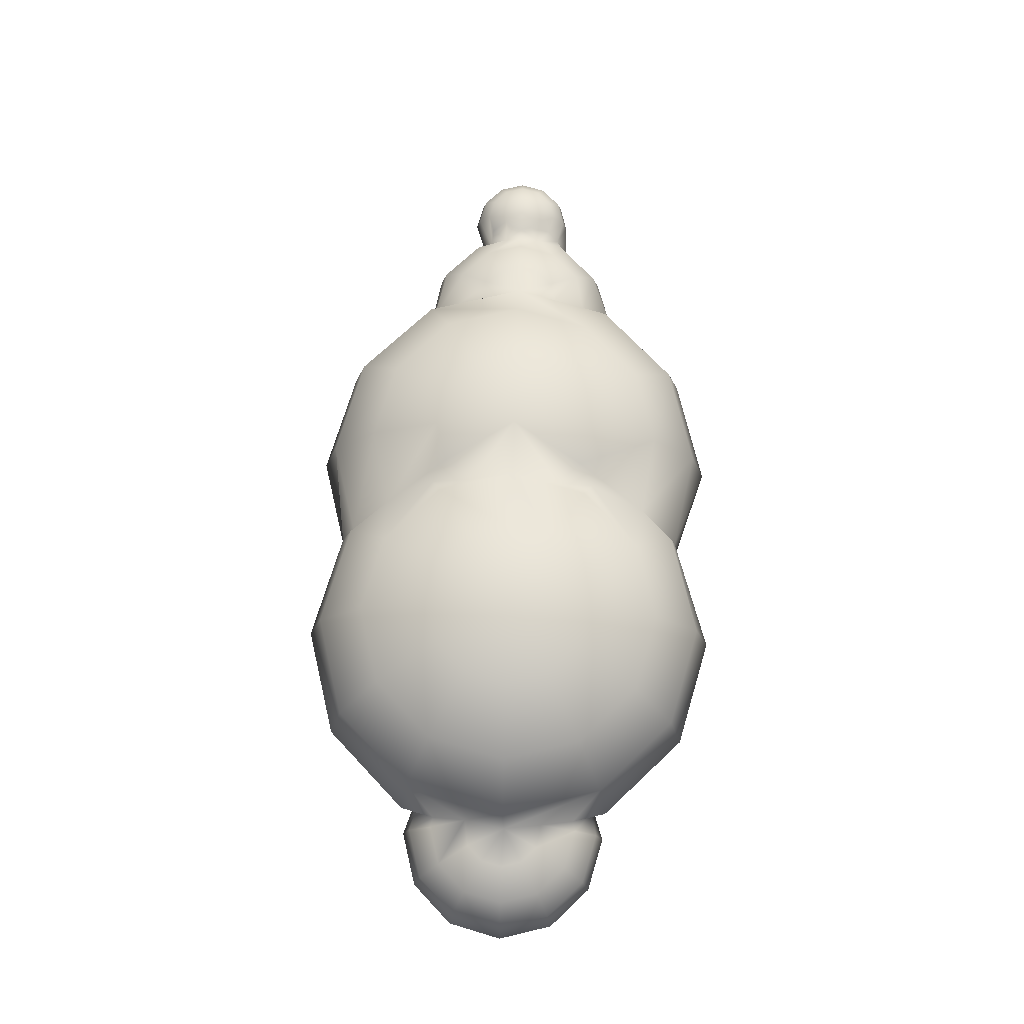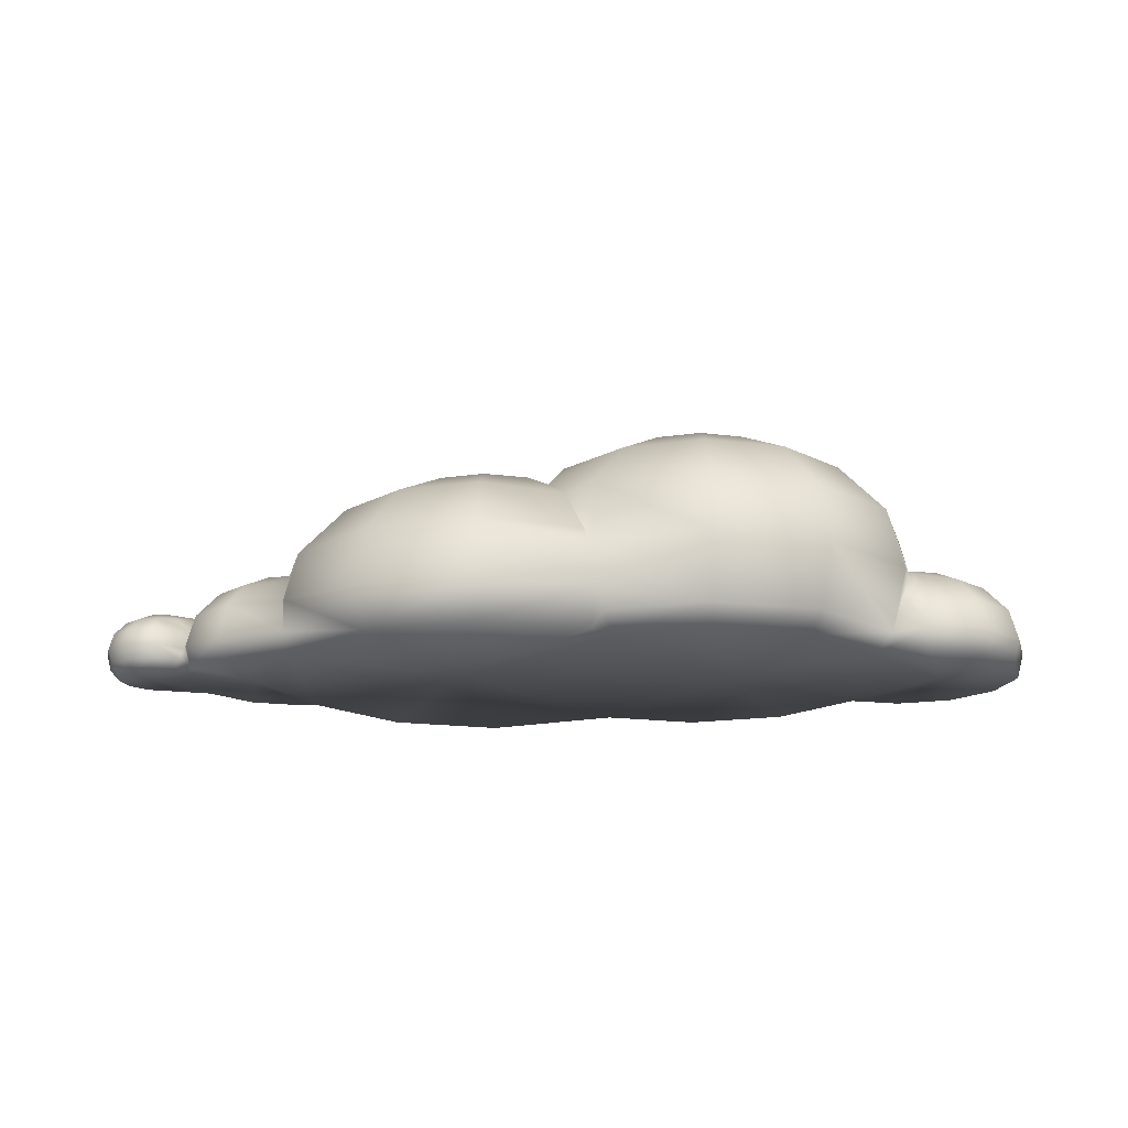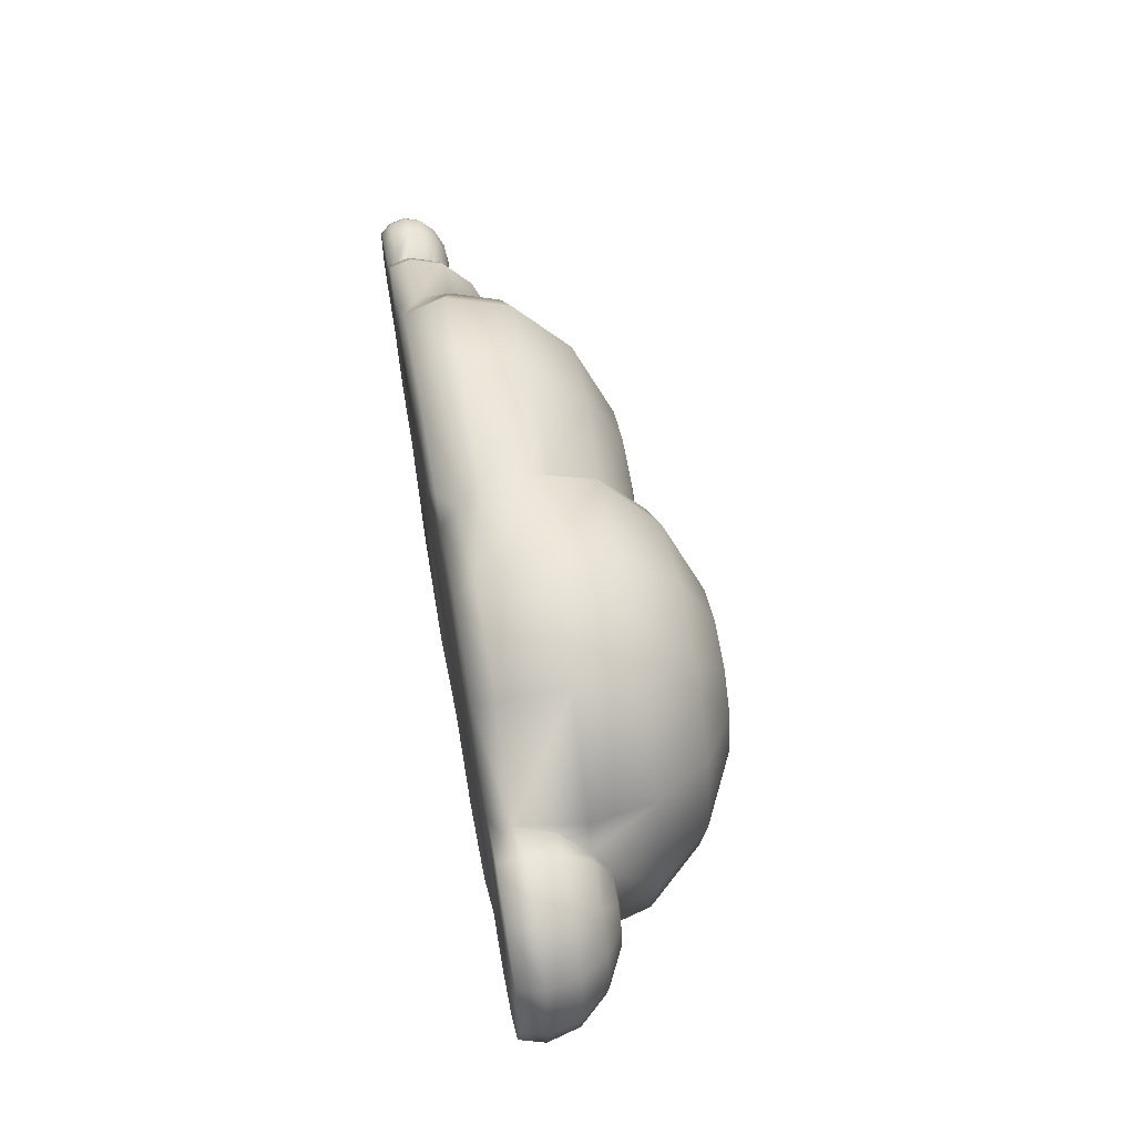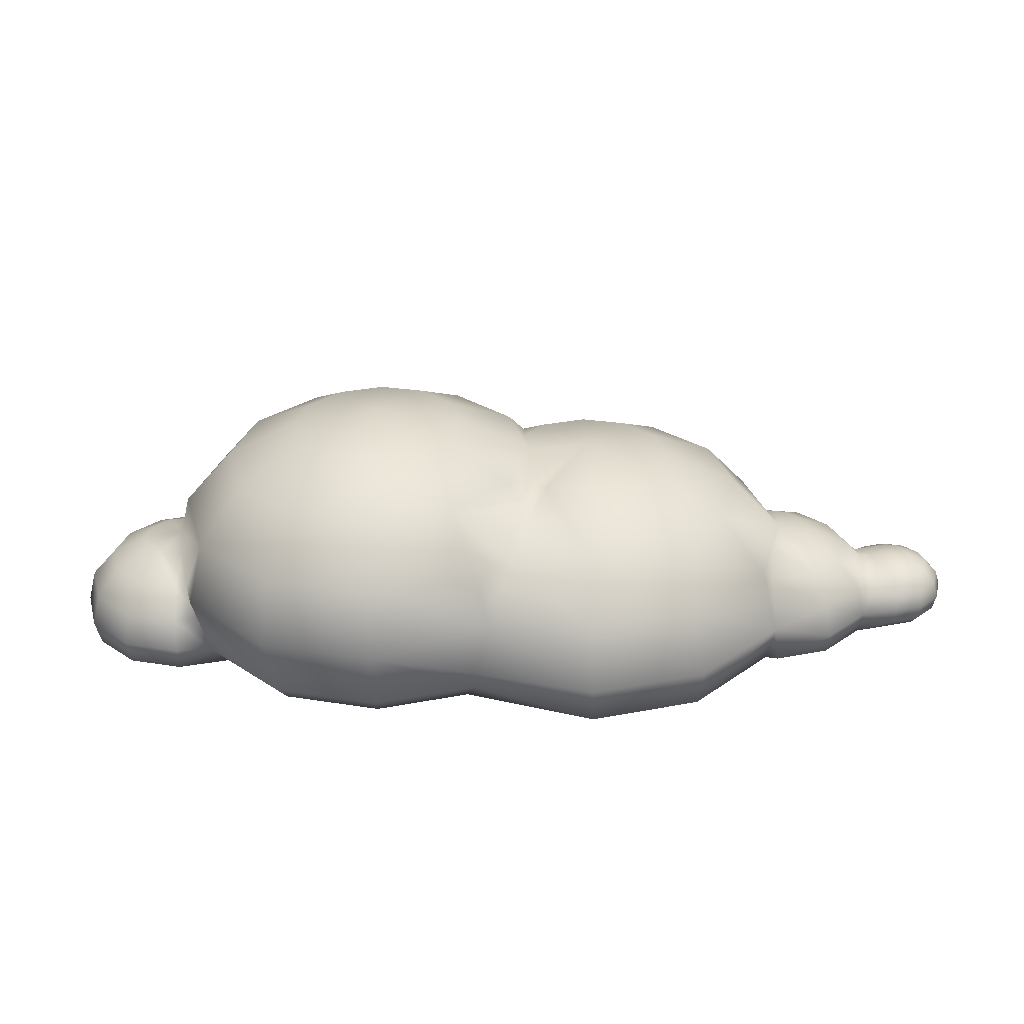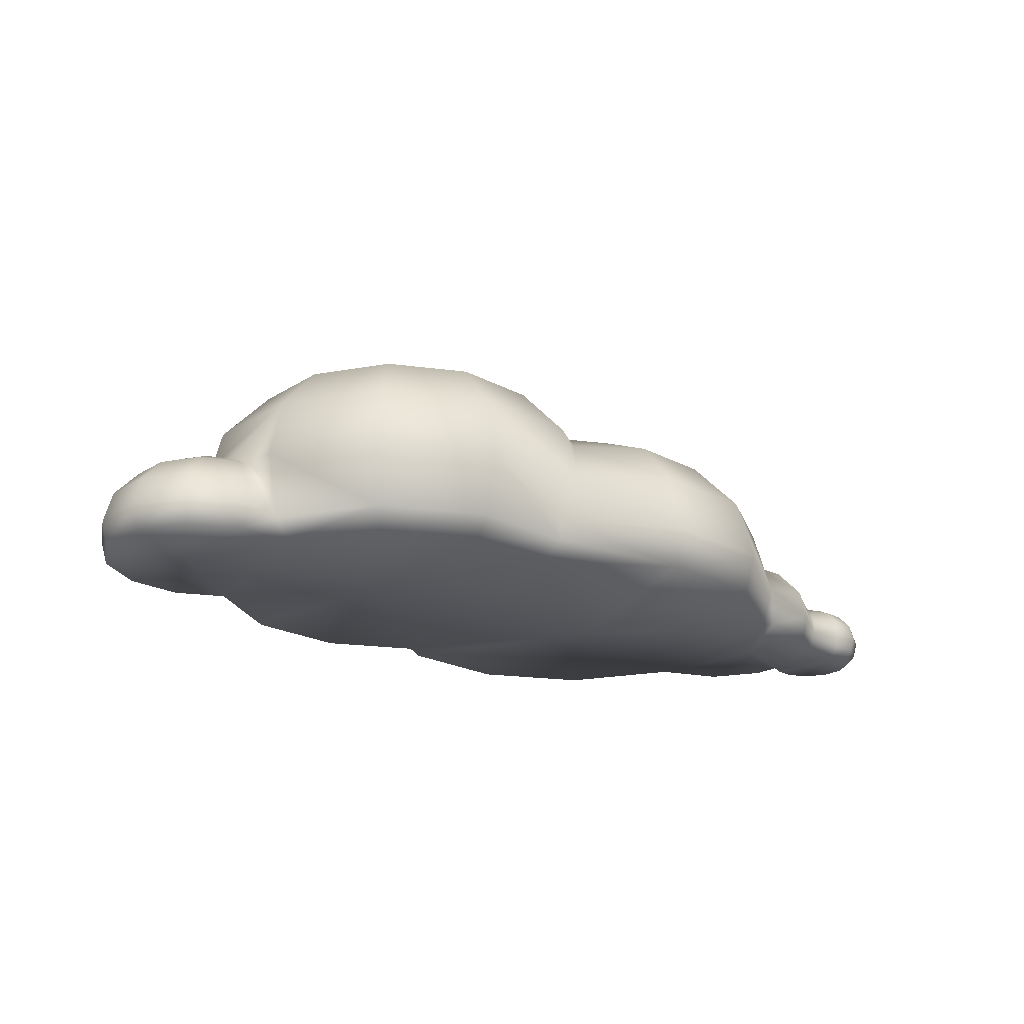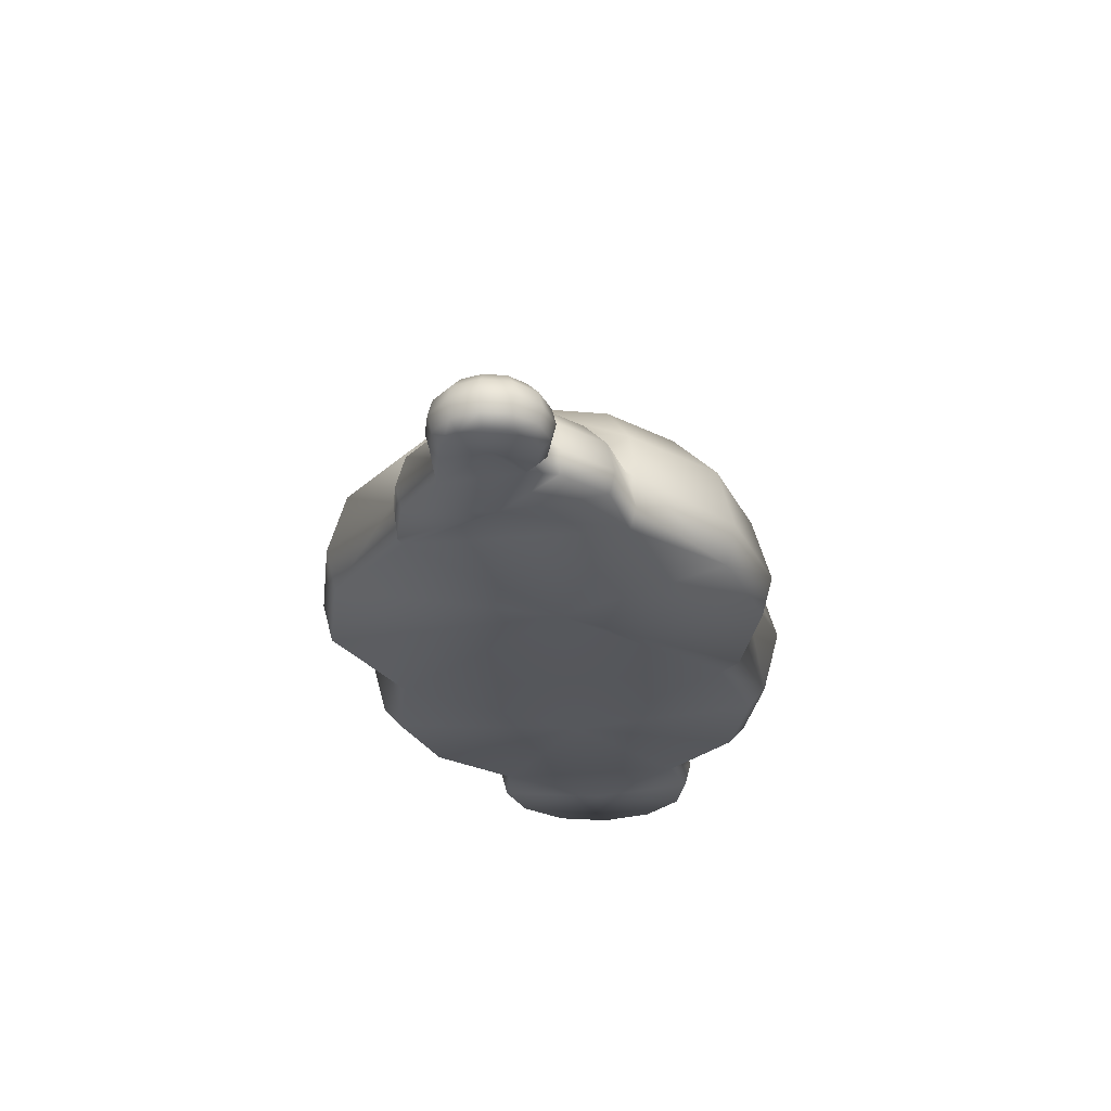
<metadata>
{"format":"obj","ext":"obj","renderer":"f3d","projection":"perspective","resolution":1024,"background":"white","views":[{"elev":71.6,"azim":91.7,"up":"+Y"},{"elev":-17.9,"azim":0.7,"up":"+Y"},{"elev":55.8,"azim":79.9,"up":"+Z"},{"elev":-61.7,"azim":-179.0,"up":"+Z"},{"elev":-22.2,"azim":152.1,"up":"+Y"},{"elev":-28.3,"azim":-82.3,"up":"+Y"}]}
</metadata>
<code>
o Cloud1_Sphere.002
v 1.176 0.4539 0.4351
v 1.159 0.5513 -0.231
v 1.176 0.4539 -0.4351
v 1.176 0.3082 -0.5684
v 1.176 0.1363 -0.6153
v 1.293 0.5513 -0.2039
v 1.393 0.4539 -0.3768
v 1.46 0.3082 -0.4923
v 1.483 0.1363 -0.5328
v 1.38 0.5513 -0.1177
v 1.552 0.4539 -0.2175
v 1.668 0.3082 -0.2842
v 1.708 0.1363 -0.3076
v 1.411 0.5513 0
v 1.611 0.4539 0
v 1.744 0.3082 0
v 1.791 0.1363 0
v 1.38 0.5513 0.1177
v 1.552 0.4539 0.2175
v 1.668 0.3082 0.2842
v 1.708 0.1363 0.3076
v 1.293 0.5513 0.2039
v 1.393 0.4539 0.3768
v 1.46 0.3082 0.4923
v 1.483 0.1363 0.5328
v 1.143 0.5513 0.2266
v 1.176 0.3082 0.5684
v 1.176 0.1363 0.6153
v -1.196 0.8523 0.8701
v -1.431 1.047 0.4078
v -1.631 0.8523 0.7536
v -1.764 0.5608 0.9846
v -1.811 0.217 1.066
v -1.196 1.115 0
v -1.604 1.047 0.2355
v -1.949 0.8523 0.4351
v -2.18 0.5608 0.5684
v -2.245 0.2874 0.6057
v -1.667 1.047 0
v -2.066 0.8523 0
v -1.604 1.047 -0.2355
v -1.949 0.8523 -0.4351
v -2.18 0.5608 -0.5684
v -2.261 0.217 -0.6153
v -1.431 1.047 -0.4078
v -1.631 0.8523 -0.7536
v -1.764 0.5608 -0.9846
v -1.811 0.217 -1.066
v -1.196 1.047 -0.4709
v -1.196 0.8523 -0.8701
v -1.196 0.5608 -1.137
v -1.196 0.217 -1.231
v -0.9603 1.047 -0.4078
v -0.7503 0.7956 -0.8027
v -0.5374 0.217 -1.023
v -0.9603 1.047 0.4078
v -0.75 0.8293 0.7688
v -0.5804 0.217 1.066
v -1.196 1.047 0.4709
v -1.196 0.5608 1.137
v -1.196 0.217 1.231
v -2.251 0.4393 0.4271
v -2.399 0.5366 0.2039
v -2.498 0.4393 0.3768
v -2.565 0.2935 0.4923
v -2.589 0.1216 0.5328
v -2.485 0.5366 0.1177
v -2.658 0.4393 0.2175
v -2.773 0.2935 0.2842
v -2.814 0.1216 0.3076
v -2.516 0.5366 0
v -2.716 0.4393 0
v -2.485 0.5366 -0.1177
v -2.658 0.4393 -0.2175
v -2.773 0.2935 -0.2842
v -2.814 0.1216 -0.3076
v -2.399 0.5366 -0.2039
v -2.498 0.4393 -0.3768
v -2.565 0.2935 -0.4923
v -2.589 0.1216 -0.5328
v -2.281 0.5366 -0.2355
v -2.251 0.4393 -0.4271
v -2.478 0.00122 -0.04287
v -2.255 0.2935 0.5615
v -2.237 0.1129 0.6011
v -3.004 0.3024 0.2175
v -3.004 0.05766 0.2842
v -3.063 0.3511 0.102
v -3.113 0.3024 0.1884
v -3.146 0.2296 0.2461
v -3.158 0.1436 0.2664
v -3.146 0.05766 0.2461
v -3.004 0.3682 0
v -3.106 0.3511 0.05886
v -3.193 0.3024 0.1088
v -3.251 0.2296 0.1421
v -3.271 0.1436 0.1538
v -3.251 0.05766 0.1421
v -3.122 0.3511 0
v -3.222 0.3024 0
v -3.289 0.2296 0
v -3.312 0.1436 0
v -3.289 0.05766 0
v -3.106 0.3511 -0.05886
v -3.193 0.3024 -0.1088
v -3.251 0.2296 -0.1421
v -3.271 0.1436 -0.1538
v -3.251 0.05766 -0.1421
v -3.063 0.3511 -0.102
v -3.113 0.3024 -0.1884
v -3.146 0.2296 -0.2461
v -3.158 0.1436 -0.2664
v -3.146 0.05766 -0.2461
v -3.004 0.3511 -0.1177
v -3.004 0.3024 -0.2175
v -3.004 0.2296 -0.2842
v -3.004 0.1436 -0.3076
v -3.004 0.05766 -0.2842
v -2.946 0.3511 -0.102
v -2.896 0.3024 -0.1884
v -2.862 0.2296 -0.2461
v -2.902 0.3511 -0.05886
v -2.817 0.3205 -0.1209
v -2.887 0.3511 0
v -2.902 0.3511 0.05886
v -2.946 0.3511 0.102
v -2.896 0.3024 0.1884
v -2.814 0.2296 0.1977
v -2.832 0.1216 0.2397
v -2.862 0.05766 0.2461
v -3.004 0.3511 0.1177
v -3.004 0.2296 0.2842
v -3.004 0.1436 0.3076
v 0 1.087 0.8701
v 0 0.1079 1.137
v -0.2355 1.282 0.4078
v -0.4351 1.087 0.7536
v -0.5684 0.7956 0.9846
v -0.6153 0.4517 1.066
v 0 1.35 0
v -0.4078 1.282 0.2355
v -0.7536 1.087 0.4351
v -0.4709 1.282 0
v -0.8701 1.087 0
v -0.4078 1.282 -0.2355
v -0.7536 1.087 -0.4351
v -0.2355 1.282 -0.4078
v -0.4351 1.087 -0.7536
v -0.5684 0.7956 -0.9846
v -0.6325 0.5063 -1.028
v 0 1.282 -0.4709
v 0 1.087 -0.8701
v 0 0.7956 -1.137
v 0 0.4517 -1.231
v 0 0.1079 -1.137
v 0.2355 1.282 -0.4078
v 0.4351 1.087 -0.7536
v 0.5684 0.7956 -0.9846
v 0.6153 0.4517 -1.066
v 0.5684 0.1079 -0.9846
v 0.4078 1.282 -0.2355
v 0.7536 1.087 -0.4351
v 0.9846 0.7956 -0.5684
v 1.066 0.4517 -0.6153
v 0.4709 1.282 0
v 0.8701 1.087 0
v 1.137 0.7956 0
v 0.4078 1.282 0.2355
v 0.7536 1.087 0.4351
v 0.9846 0.7956 0.5684
v 1.066 0.4517 0.6153
v 0.2355 1.282 0.4078
v 0.4351 1.087 0.7536
v 0.5684 0.7956 0.9846
v 0.6153 0.4517 1.066
v 0.5684 0.1079 0.9846
v -0 1.282 0.4709
v -0 0.7956 1.137
v -0 0.4517 1.231
v -2.814 0.3295 0.1014
v -2.824 0.3478 0
v -2.823 0.05766 0.2071
v -0.8378 1.052 0.2413
v -0.8408 1.014 -0.2799
v -0.841 0.9767 0.4856
v -0.841 0.9767 -0.4856
v -0.6498 0.5608 0.9906
v -0.5459 0.1079 0.9906
v -2.276 0.5366 0.2343
v -2.33 0.5637 0
v -1.325 0.00122 0.1026
v -0.5459 0.1079 -0.9906
v 1.192 0.5827 -0.009624
v 1.048 0.3082 0.5343
v 1.118 0.4517 0.4215
v 1.118 0.4517 -0.4215
v 1.048 0.3082 -0.5343
v 0.9876 0.1079 0.5572
v 0.9876 0.1079 -0.5572
v 0.1863 0.00122 -0.00061
v 1.312 0.00122 -0.000407
v -3.023 0.00122 0.00408
v 0 0.00122 -1.039
v 0.5196 0.00122 0.9
v 0.5196 0.00122 -0.9
v 0 0.00122 1.039
v -1.782 0.00122 -1.015
v -0.5002 0.00122 0.9052
v -0.5002 0.00122 -0.9052
v -1.196 0.00122 -1.172
v -1.782 0.00122 1.015
v -1.196 0.00122 1.172
v -0.6098 0.00122 1.015
v 0.9038 0.00122 0.5056
v 0.9019 0.00122 -0.5126
v 1.176 0.00122 0.5785
v 1.465 0.00122 0.501
v 1.176 0.00122 -0.5785
v 1.465 0.00122 -0.501
v 1.677 0.00122 0.2892
v 1.754 0.00122 0
v 1.677 0.00122 -0.2892
v -2.216 0.00122 0.5651
v -2.216 0.00122 -0.5651
v -2.281 0.00122 -0.5825
v -2.785 0.00122 0.2912
v -2.572 0.00122 0.5044
v -2.572 0.00122 -0.5044
v -2.826 0.00122 0.1394
v -2.785 0.00122 -0.2912
v -3.121 0.00122 0.2014
v -3.206 0.00122 0.1163
v -3.206 0.00122 -0.1163
v -3.237 0.00122 0
v -3.004 0.00122 0.2326
v -3.121 0.00122 -0.2014
v -2.888 0.00122 0.2014
v -3.004 0.00122 -0.2326
f 28 27 194 198
f 1 26 195
f 27 1 195 194
f 195 26 170
f 5 4 8 9
f 3 2 6 7
f 4 3 7 8
f 2 193 6
f 9 8 12 13
f 7 6 10 11
f 8 7 11 12
f 6 193 10
f 12 11 15 16
f 10 193 14
f 13 12 16 17
f 11 10 14 15
f 16 15 19 20
f 14 193 18
f 17 16 20 21
f 15 14 18 19
f 21 20 24 25
f 19 18 22 23
f 20 19 23 24
f 18 193 22
f 23 22 26 1
f 24 23 1 27
f 22 193 26
f 25 24 27 28
f 61 60 32 33
f 29 59 30 31
f 60 29 31 32
f 59 34 30
f 32 31 36 37
f 30 34 35
f 33 32 37 38
f 31 30 35 36
f 35 34 39
f 37 190 189 62
f 36 35 39 40
f 40 39 41 42
f 39 34 41
f 43 42 46 47
f 41 34 45
f 44 43 47 48
f 42 41 45 46
f 47 46 50 51
f 45 34 49
f 48 47 51 52
f 46 45 49 50
f 52 51 150 55
f 50 49 53 54
f 51 50 54 150
f 49 34 53
f 210 52 55 192
f 53 184 186
f 53 34 184
f 57 56 59 29
f 56 34 59
f 139 187 60
f 85 84 65 66
f 62 189 63 64
f 84 62 64 65
f 189 190 63
f 65 64 68 69
f 63 190 67
f 66 65 69 70
f 64 63 67 68
f 67 190 71
f 69 180 128
f 68 67 71 72
f 68 72 181 180
f 72 71 73 74
f 71 190 73
f 75 74 78 79
f 73 190 77
f 76 75 79 80
f 74 73 77 78
f 79 78 82 44
f 77 190 81
f 80 79 44 225
f 78 77 81 82
f 225 44 224
f 44 82 43
f 133 132 90 91
f 86 131 88 89
f 87 133 91 92
f 132 86 89 90
f 131 93 88
f 92 91 97 98
f 90 89 95 96
f 88 93 94
f 91 90 96 97
f 89 88 94 95
f 94 93 99
f 97 96 101 102
f 95 94 99 100
f 98 97 102 103
f 96 95 100 101
f 102 101 106 107
f 100 99 104 105
f 103 102 107 108
f 101 100 105 106
f 99 93 104
f 108 107 112 113
f 106 105 110 111
f 104 93 109
f 107 106 111 112
f 105 104 109 110
f 113 112 117 118
f 111 110 115 116
f 109 93 114
f 112 111 116 117
f 110 109 114 115
f 117 116 121 76
f 115 114 119 120
f 118 117 76
f 116 115 120 121
f 114 93 119
f 76 121 75
f 120 119 122 123
f 121 120 123 75
f 119 93 122
f 122 93 124
f 123 122 124 181
f 124 93 125
f 180 125 126 127
f 125 93 126
f 127 126 131 86
f 130 129 133 87
f 128 127 86 132
f 126 93 131
f 129 128 132 133
f 179 178 138 139
f 134 177 136 137
f 135 179 139 58
f 178 134 137 138
f 177 140 136
f 137 142 185 57
f 136 140 141
f 139 138 57 187
f 137 136 141 142
f 141 140 143
f 142 141 143 144
f 144 143 145 146
f 143 140 145
f 145 140 147
f 146 145 147 148
f 149 148 152 153
f 147 140 151
f 150 149 153 154
f 148 147 151 152
f 154 153 158 159
f 152 151 156 157
f 155 154 159 160
f 153 152 157 158
f 151 140 156
f 159 158 163 164
f 157 156 161 162
f 160 159 164 199
f 158 157 162 163
f 156 140 161
f 164 196 197
f 163 162 166 167
f 161 140 165
f 163 167 193 2
f 162 161 165 166
f 167 166 169 170
f 165 140 168
f 166 165 168 169
f 171 170 174 175
f 169 168 172 173
f 198 171 175 176
f 170 169 173 174
f 168 140 172
f 173 172 177 134
f 176 175 179 135
f 174 173 134 178
f 172 140 177
f 175 174 178 179
f 123 181 72 74
f 182 129 130
f 128 180 127
f 180 181 124 125
f 185 183 56
f 37 36 40 190
f 85 38 84
f 150 54 149
f 58 213 188
f 184 144 146
f 190 40 42 43
f 55 150 154
f 183 34 56
f 183 185 142
f 138 137 57
f 144 184 34
f 82 81 190 43
f 183 144 34
f 186 146 148
f 199 197 4 5
f 197 196 3 4
f 196 2 3
f 198 194 195 171
f 163 2 196
f 26 193 167 170
f 219 218 5 9
f 218 215 199 5
f 211 33 38 85
f 237 229 182 130
f 215 205 160 199
f 217 220 21 25
f 228 230 76 80
f 204 214 198 176
f 221 222 13 17
f 220 221 17 21
f 234 232 98 103
f 236 233 108 113
f 206 204 176 135
f 212 213 58 61
f 230 238 118 76
f 203 209 192 155
f 208 206 135 188
f 225 228 80
f 232 231 92 98
f 216 217 25 28
f 209 210 192
f 211 212 61 33
f 214 216 28 198
f 235 237 130 87
f 213 208 188
f 238 236 113 118
f 231 235 87 92
f 233 234 103 108
f 205 203 155 160
f 226 70 129 182
f 227 223 85 66
f 54 53 186
f 222 219 9 13
f 226 227 66 70
f 210 207 48 52
f 207 224 44 48
f 75 123 74
f 69 68 180
f 70 69 128 129
f 229 226 182
f 223 211 85
f 38 37 62 84
f 186 184 146
f 144 183 142
f 57 185 56
f 187 57 29 60
f 192 55 154 155
f 54 186 148 149
f 200 215 214
f 200 208 209
f 200 209 203
f 200 214 204
f 200 205 215
f 200 203 205
f 200 206 208
f 200 204 206
f 191 223 224
f 191 224 207
f 191 209 208
f 191 207 210
f 191 210 209
f 191 212 211
f 191 213 212
f 191 208 213
f 191 211 223
f 201 214 215
f 201 216 214
f 201 217 216
f 201 218 219
f 201 220 217
f 201 221 220
f 201 222 221
f 201 219 222
f 201 215 218
f 83 224 223
f 83 229 230
f 83 225 224
f 83 226 229
f 83 227 226
f 83 223 227
f 83 228 225
f 83 230 228
f 202 230 229
f 202 231 232
f 202 234 233
f 202 235 231
f 202 232 234
f 202 233 236
f 202 237 235
f 202 238 230
f 202 236 238
f 202 229 237
f 199 164 197
f 164 163 196
f 171 195 170
f 188 135 58
f 58 139 60 61

</code>
